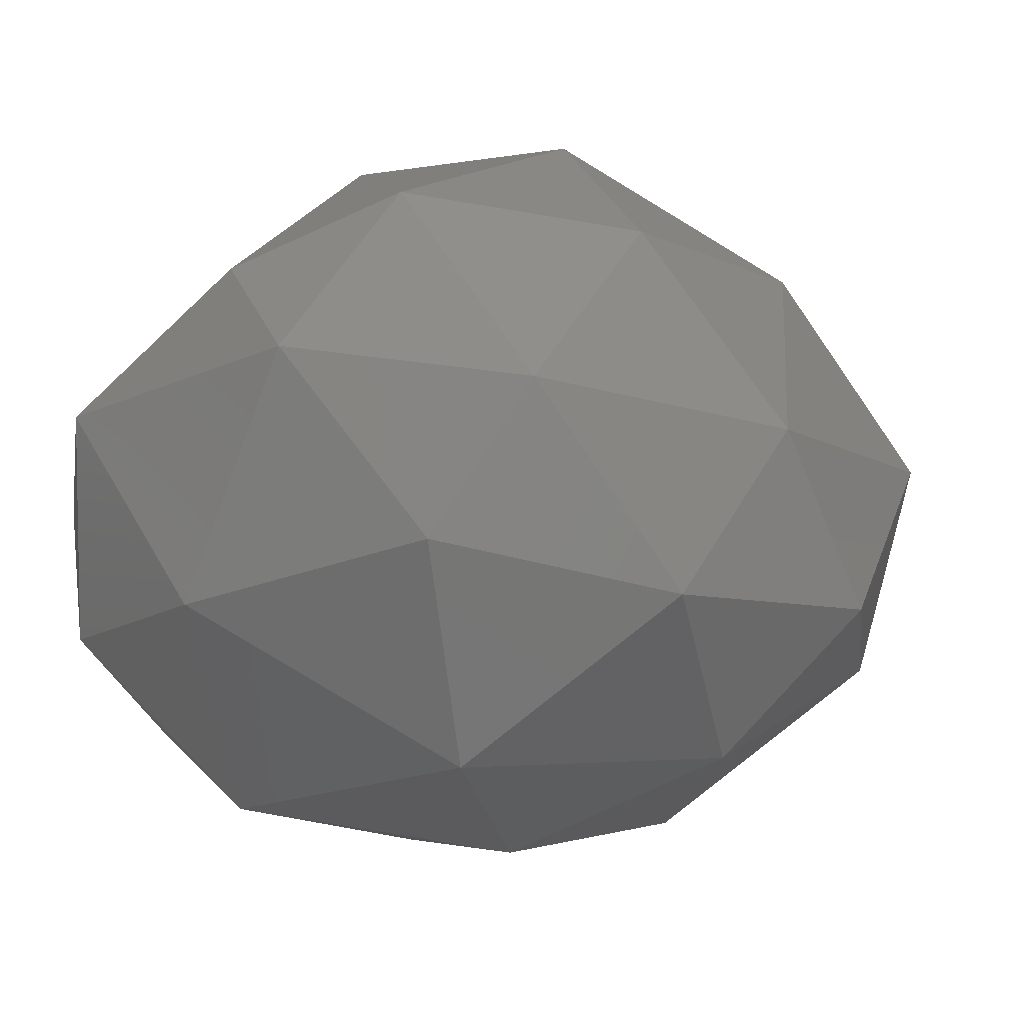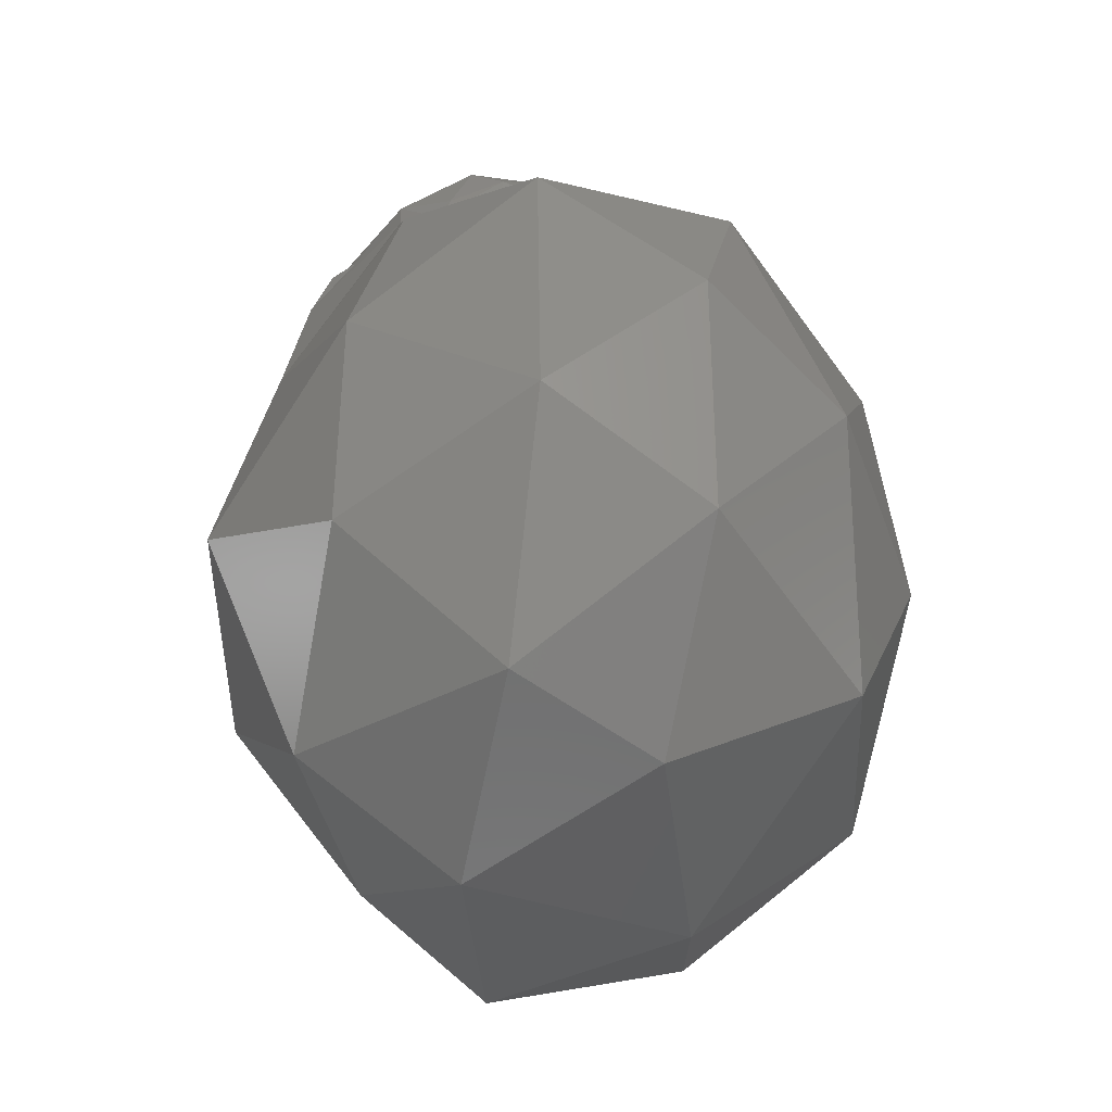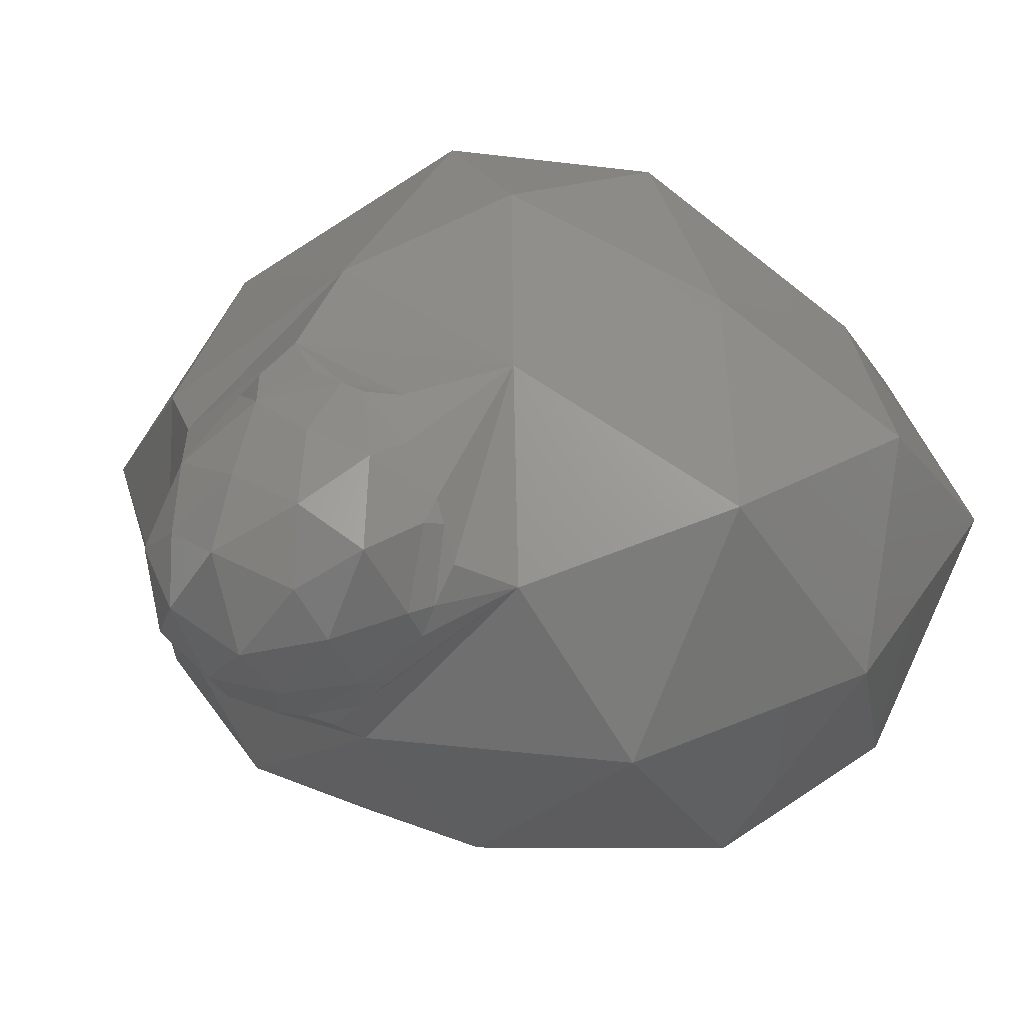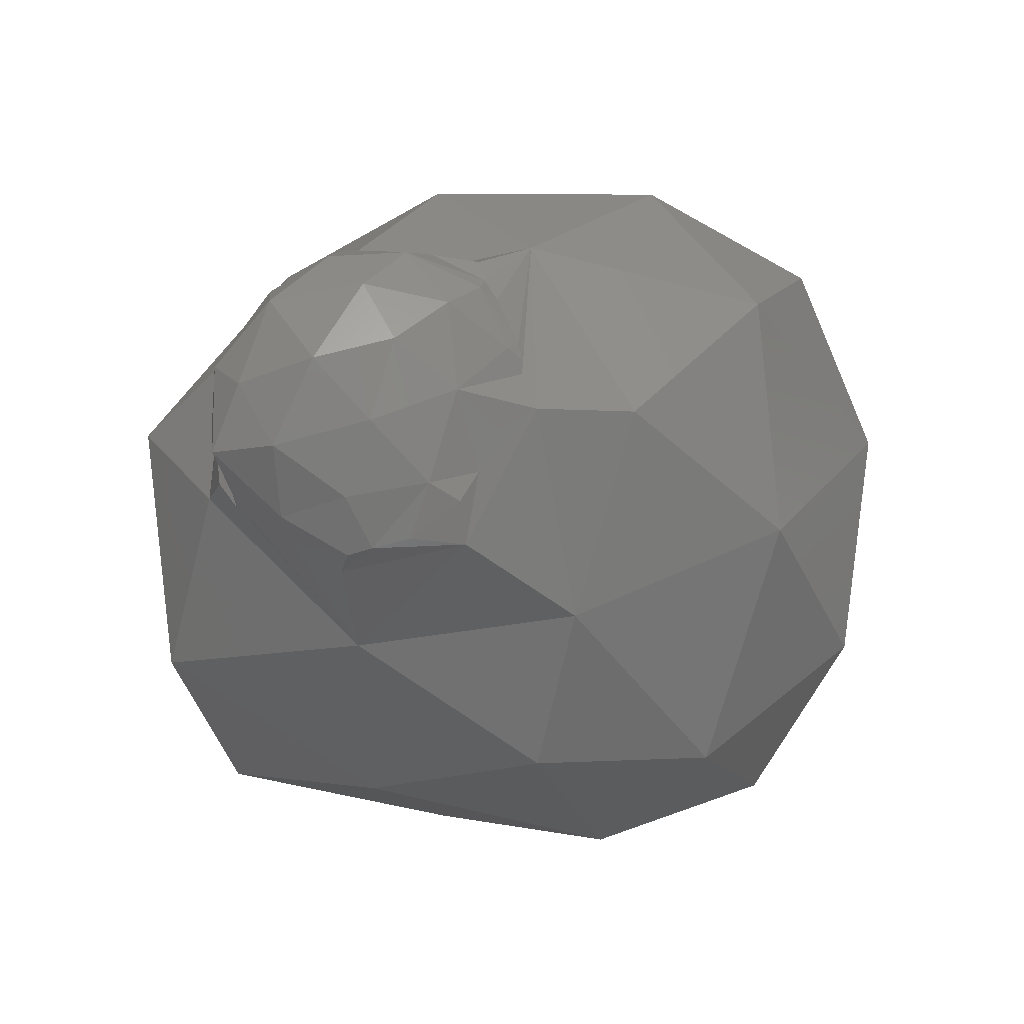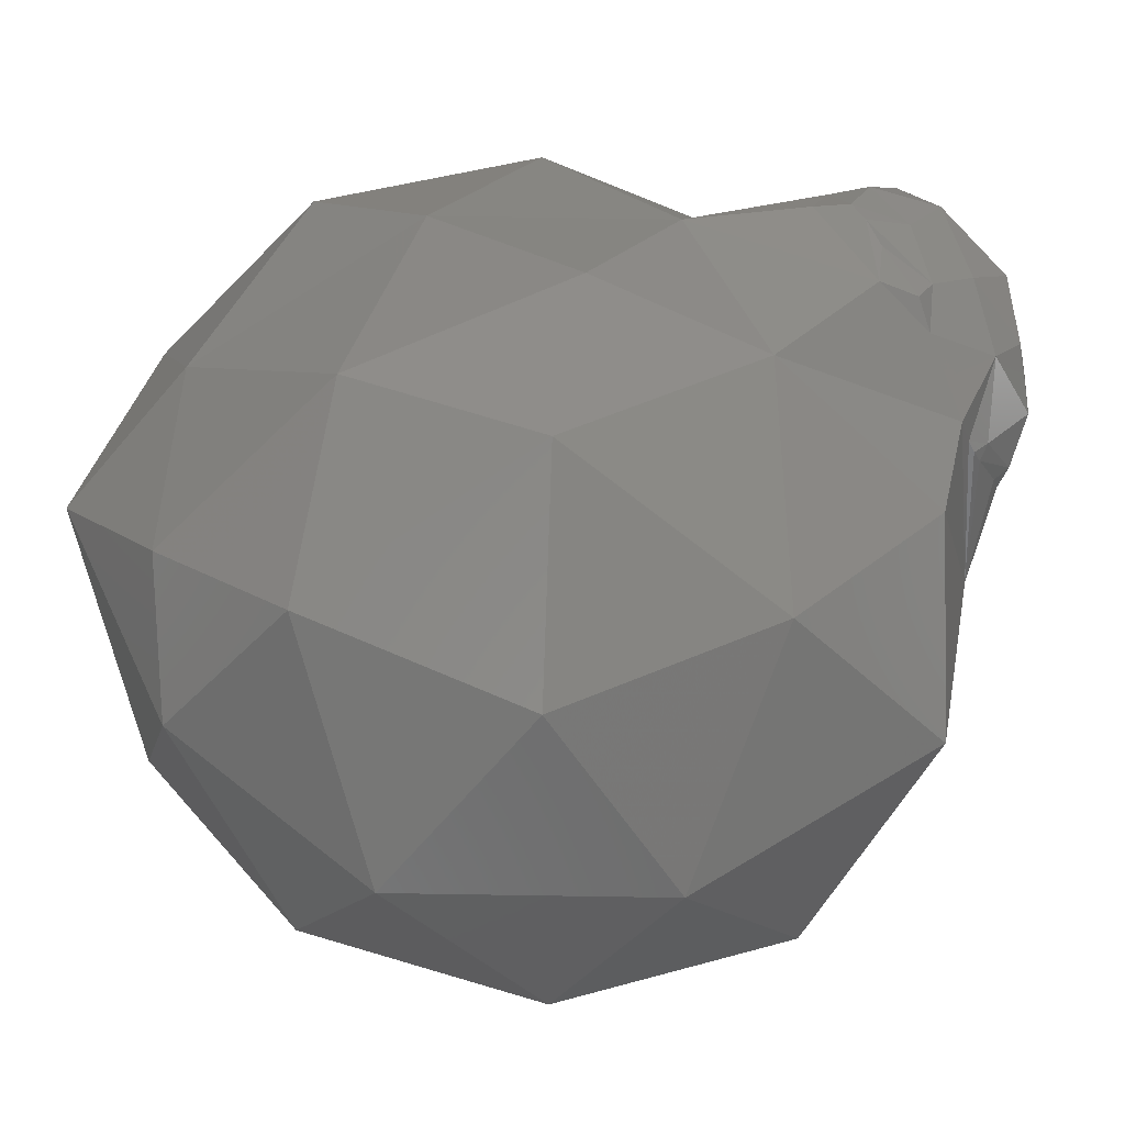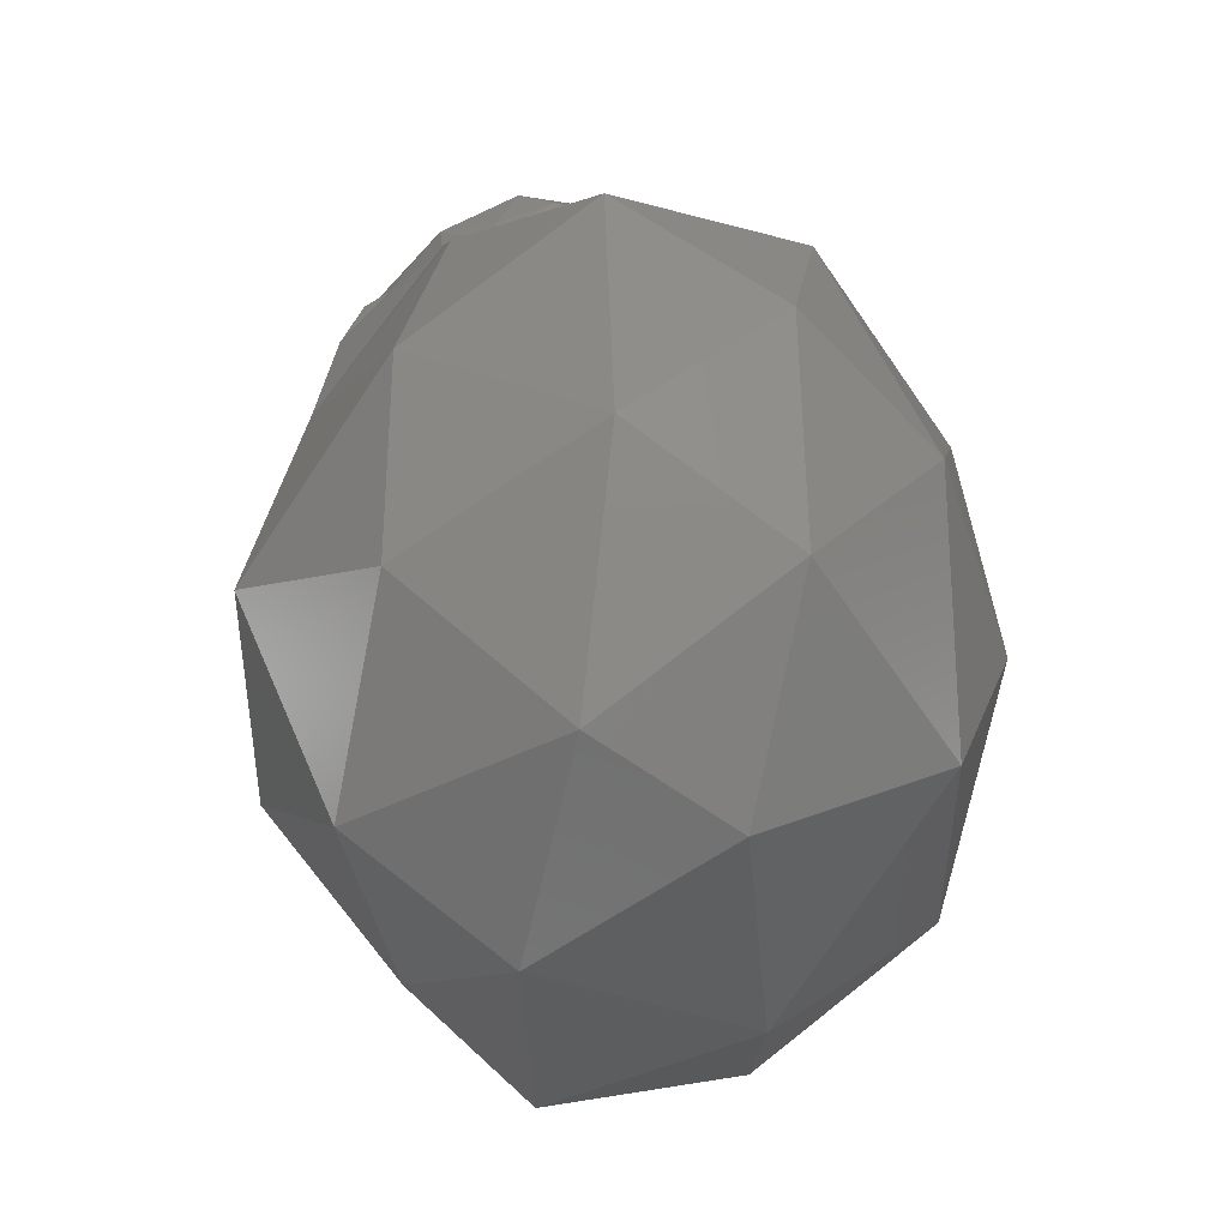
<metadata>
{"format":"stl","ext":"stl","renderer":"f3d","projection":"perspective","resolution":1024,"background":"white","views":[{"elev":-7.8,"azim":62.3,"up":"+Z"},{"elev":-11.9,"azim":87.2,"up":"+Y"},{"elev":22.6,"azim":-121.9,"up":"+Z"},{"elev":51.0,"azim":-10.0,"up":"+Y"},{"elev":51.3,"azim":86.1,"up":"+Z"},{"elev":-12.8,"azim":85.1,"up":"+Y"}]}
</metadata>
<code>
# stl→obj: 93 verts, 182 faces
v 0.117 0.001843 -0.02397
v 0.1171 0.001712 -0.02395
v 0.117 0.001762 -0.02411
v 0.1165 0.002019 -0.02425
v 0.117 0.001745 -0.02433
v 0.1167 0.001769 -0.02444
v 0.1167 0.001999 -0.02371
v 0.1171 0.001619 -0.02353
v 0.1159 0.001936 -0.02439
v 0.1161 0.001718 -0.02466
v 0.1154 0.001629 -0.0244
v 0.1163 0.001982 -0.02344
v 0.1161 0.002095 -0.02391
v 0.1157 0.001972 -0.02336
v 0.1154 0.001916 -0.02403
v 0.116 0.00163 -0.023
v 0.1151 0.001187 -0.02429
v 0.1151 0.0009722 -0.02435
v 0.1149 0.0007846 -0.02398
v 0.1149 0.0009269 -0.02375
v 0.1151 0.001647 -0.0235
v 0.115 0.001487 -0.02384
v 0.1149 0.001261 -0.0232
v 0.1158 0.00118 -0.02268
v 0.1153 0.001504 -0.02298
v 0.1153 0.0009614 -0.02275
v 0.115 0.0007387 -0.02317
v 0.1149 0.0007122 -0.02375
v 0.1149 0.0005685 -0.02348
v 0.115 0.0005792 -0.02322
v 0.1164 0.001246 -0.02265
v 0.1159 0.0008242 -0.02245
v 0.1162 0.0008977 -0.02244
v 0.1167 0.001699 -0.02312
v 0.1156 0.001365 -0.02469
v 0.1155 0.001205 -0.02476
v 0.1152 0.001113 -0.02455
v 0.1159 0.001449 -0.02478
v 0.1161 0.001536 -0.02477
v 0.1172 0.001455 -0.0234
v 0.117 0.001356 -0.02297
v 0.1173 0.001368 -0.02312
v 0.1164 0.001625 -0.02467
v 0.12 4.235e-05 -0.02534
v 0.1204 -0.001706 -0.02535
v 0.1194 -0.0007886 -0.0264
v 0.1199 -0.00339 -0.02501
v 0.1203 -0.00281 -0.02393
v 0.1187 0.0009264 -0.02566
v 0.1192 0.001063 -0.02416
v 0.1203 -0.0008127 -0.02414
v 0.1191 -0.004158 -0.02363
v 0.1181 -0.001855 -0.02707
v 0.1192 -0.002807 -0.0265
v 0.1171 -0.003578 -0.02675
v 0.1169 0.001086 -0.02581
v 0.1176 -0.000177 -0.02683
v 0.1157 -8.176e-05 -0.02623
v 0.118 0.001138 -0.02316
v 0.1175 0.001516 -0.02463
v 0.1172 0.001499 -0.02349
v 0.1172 0.001555 -0.02361
v 0.1198 -0.001701 -0.02271
v 0.1192 -4.823e-05 -0.02276
v 0.1184 -0.001543 -0.02173
v 0.1182 -0.00446 -0.02535
v 0.1163 -0.001813 -0.02696
v 0.1156 0.0008853 -0.02501
v 0.1174 -8.241e-06 -0.02219
v 0.1168 0.001182 -0.02274
v 0.1166 0.00111 -0.02255
v 0.1166 0.0008196 -0.02237
v 0.1191 -0.00325 -0.02244
v 0.1164 -0.004618 -0.02546
v 0.117 -0.004901 -0.02386
v 0.1151 -0.004289 -0.02432
v 0.1148 -0.001678 -0.02628
v 0.1152 -0.003472 -0.02611
v 0.1142 -0.002528 -0.02482
v 0.1148 0.0001215 -0.02372
v 0.1143 -0.0005349 -0.02504
v 0.1143 -0.001351 -0.02327
v 0.117 -0.001232 -0.02171
v 0.1158 -0.0004543 -0.02253
v 0.1158 -0.002247 -0.02235
v 0.1182 -0.004165 -0.02291
v 0.1176 -0.00288 -0.02191
v 0.1164 -0.003979 -0.02306
v 0.1147 -0.003079 -0.02324
v 0.1157 0.0007472 -0.02248
v 0.1157 0.0004831 -0.02254
v 0.1151 0.0005726 -0.02307
v 0.1154 0.0006521 -0.02275
f 1 2 3
f 4 1 3
f 3 5 6
f 3 6 4
f 1 4 7
f 1 7 8
f 9 10 11
f 12 13 14
f 9 11 15
f 12 14 16
f 17 18 19
f 19 20 17
f 21 22 23
f 24 25 26
f 26 23 27
f 26 25 23
f 25 21 23
f 23 20 27
f 23 22 20
f 22 17 20
f 27 20 28
f 28 29 30
f 28 30 27
f 20 19 28
f 31 24 32
f 32 33 31
f 16 25 24
f 16 14 25
f 14 21 25
f 15 22 21
f 15 11 22
f 11 17 22
f 31 16 24
f 31 34 16
f 34 12 16
f 14 15 21
f 14 13 15
f 13 9 15
f 17 11 35
f 35 36 37
f 35 37 17
f 11 10 38
f 38 35 11
f 10 39 38
f 40 8 34
f 34 41 42
f 34 42 40
f 8 7 34
f 7 12 34
f 7 13 12
f 7 4 13
f 4 9 13
f 4 10 9
f 4 6 43
f 43 10 4
f 44 45 46
f 47 45 48
f 44 46 49
f 44 49 50
f 44 50 51
f 47 48 52
f 53 54 55
f 56 57 58
f 42 59 60
f 60 5 3
f 60 3 2
f 40 42 60
f 61 40 60
f 60 2 62
f 60 62 61
f 63 64 65
f 47 52 66
f 53 55 67
f 56 58 68
f 69 59 42
f 42 41 70
f 70 71 72
f 72 69 42
f 42 70 72
f 63 65 73
f 74 75 76
f 77 78 79
f 80 81 82
f 83 84 85
f 86 87 88
f 88 85 89
f 88 87 85
f 87 83 85
f 85 82 89
f 85 84 82
f 84 80 82
f 82 79 89
f 82 81 79
f 81 77 79
f 79 76 89
f 79 78 76
f 78 74 76
f 76 88 89
f 76 75 88
f 75 86 88
f 73 87 86
f 73 65 87
f 65 83 87
f 69 84 83
f 84 69 72
f 72 33 32
f 32 90 91
f 91 84 72
f 72 32 91
f 68 81 80
f 68 58 81
f 58 77 81
f 67 78 77
f 67 55 78
f 55 74 78
f 66 75 74
f 66 52 75
f 52 86 75
f 65 69 83
f 65 64 69
f 64 59 69
f 60 56 68
f 58 67 77
f 58 57 67
f 57 53 67
f 55 66 74
f 55 54 66
f 54 47 66
f 52 73 86
f 52 48 73
f 48 63 73
f 51 64 63
f 51 50 64
f 50 59 64
f 50 60 59
f 50 49 60
f 49 56 60
f 49 57 56
f 49 46 57
f 46 53 57
f 48 51 63
f 48 45 51
f 45 44 51
f 46 54 53
f 46 45 54
f 45 47 54
f 30 92 27
f 68 36 35
f 68 35 38
f 5 60 68
f 43 6 5
f 68 38 39
f 39 43 5
f 39 5 68
f 1 8 62
f 62 2 1
f 84 91 93
f 92 30 29
f 84 93 92
f 29 80 84
f 92 29 84
f 43 39 10
f 80 29 28
f 80 28 19
f 36 68 80
f 18 37 36
f 80 19 18
f 18 36 80
f 40 61 8
f 93 91 90
f 90 26 93
f 70 41 34
f 34 31 70
f 61 62 8
f 37 18 17
f 71 70 31
f 90 32 24
f 24 26 90
f 92 93 26
f 26 27 92
f 33 72 71
f 71 31 33

</code>
